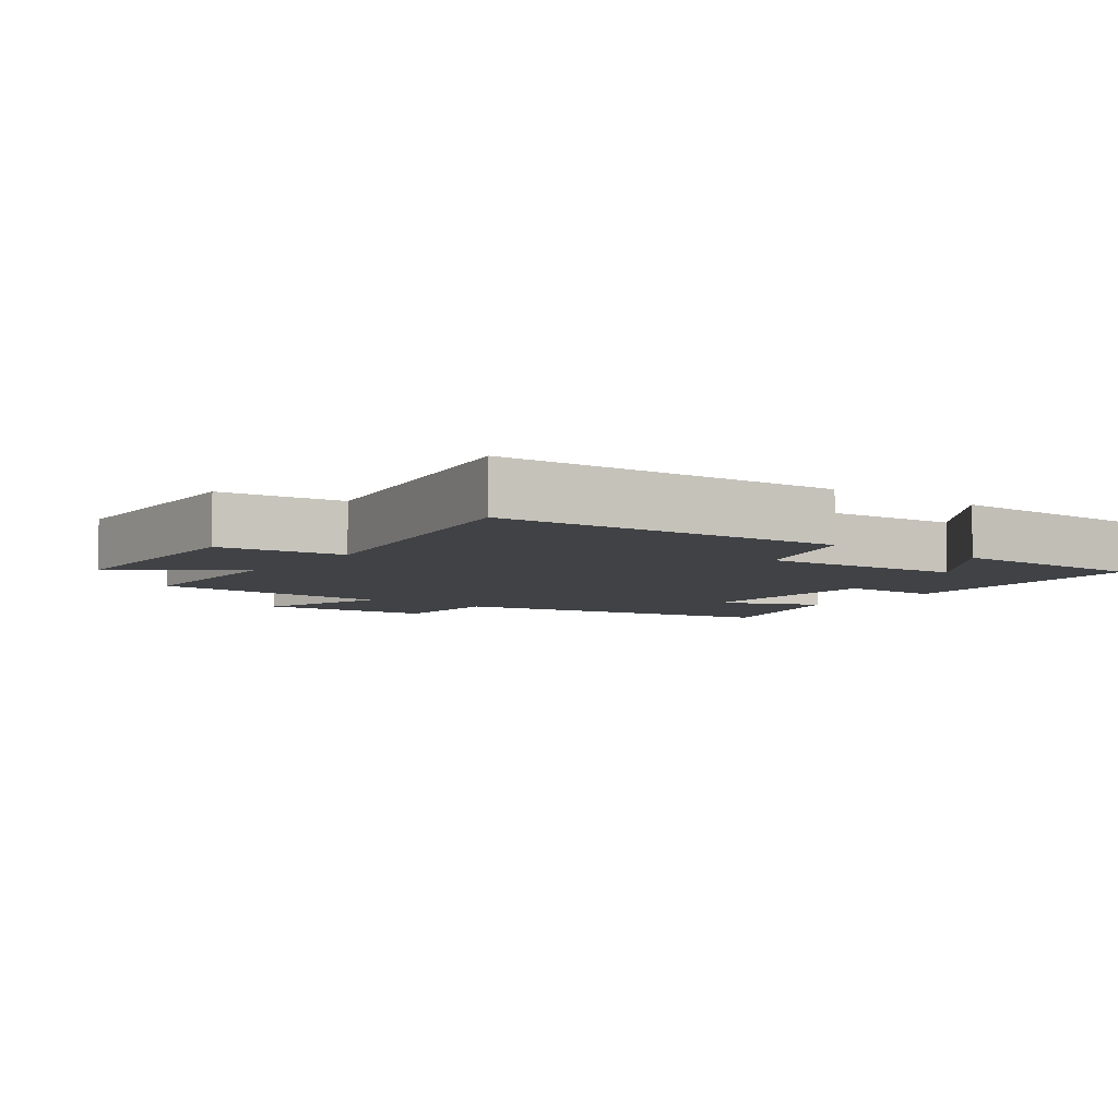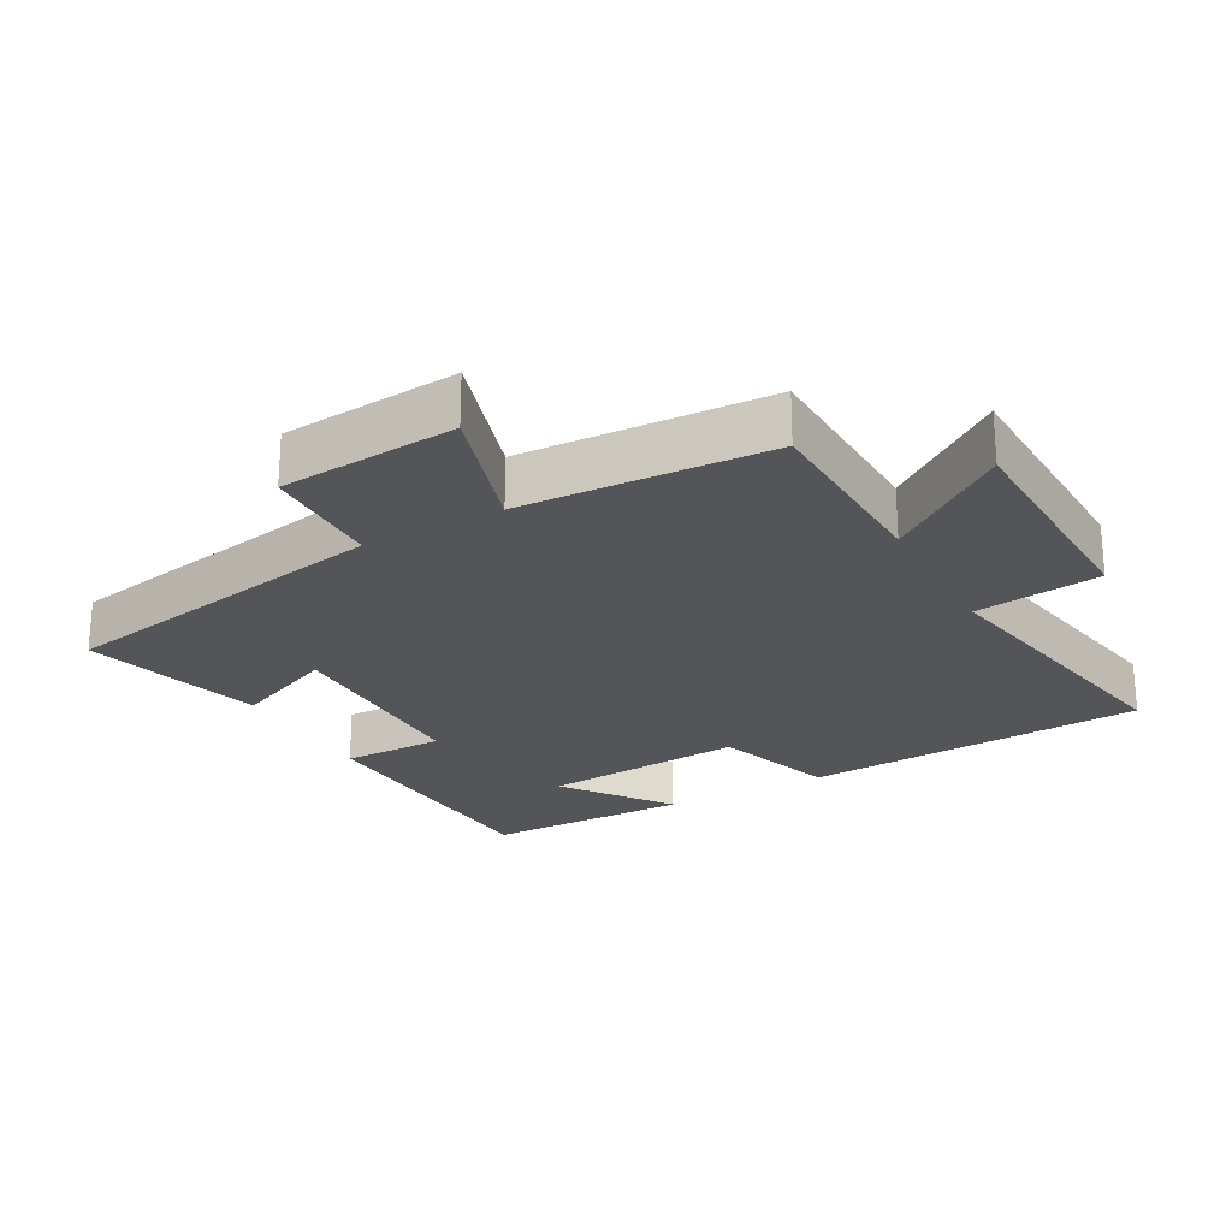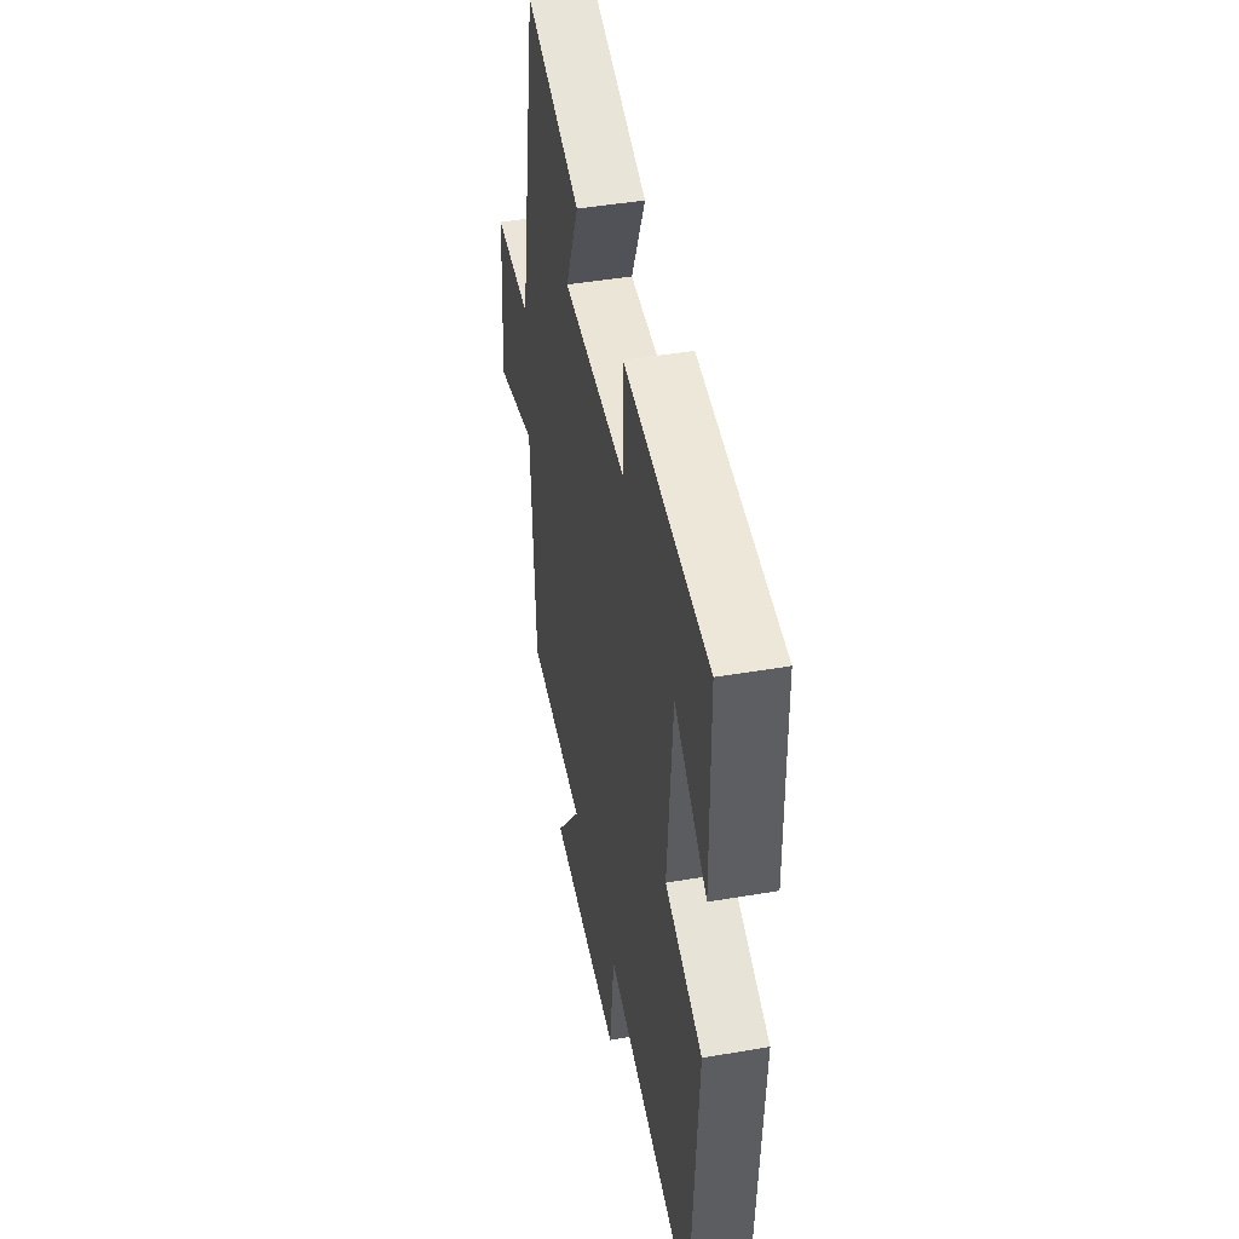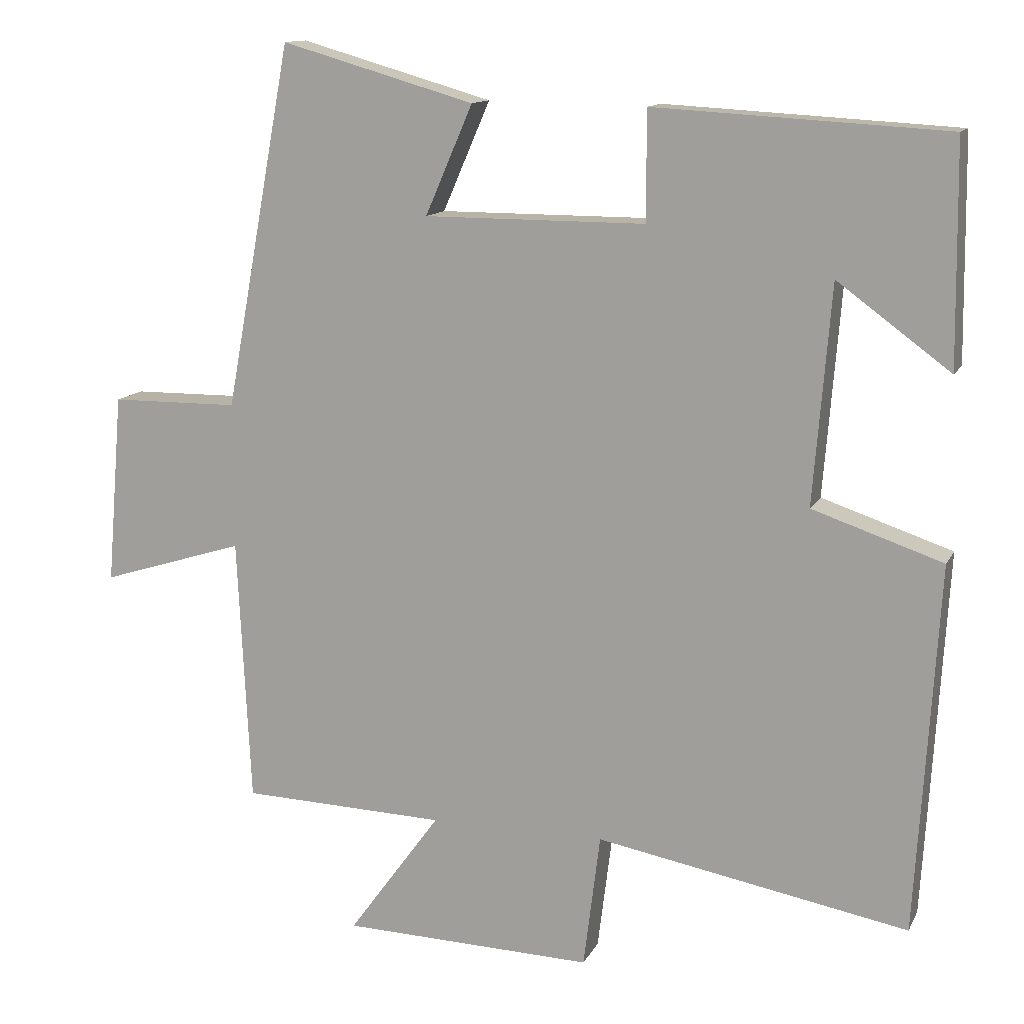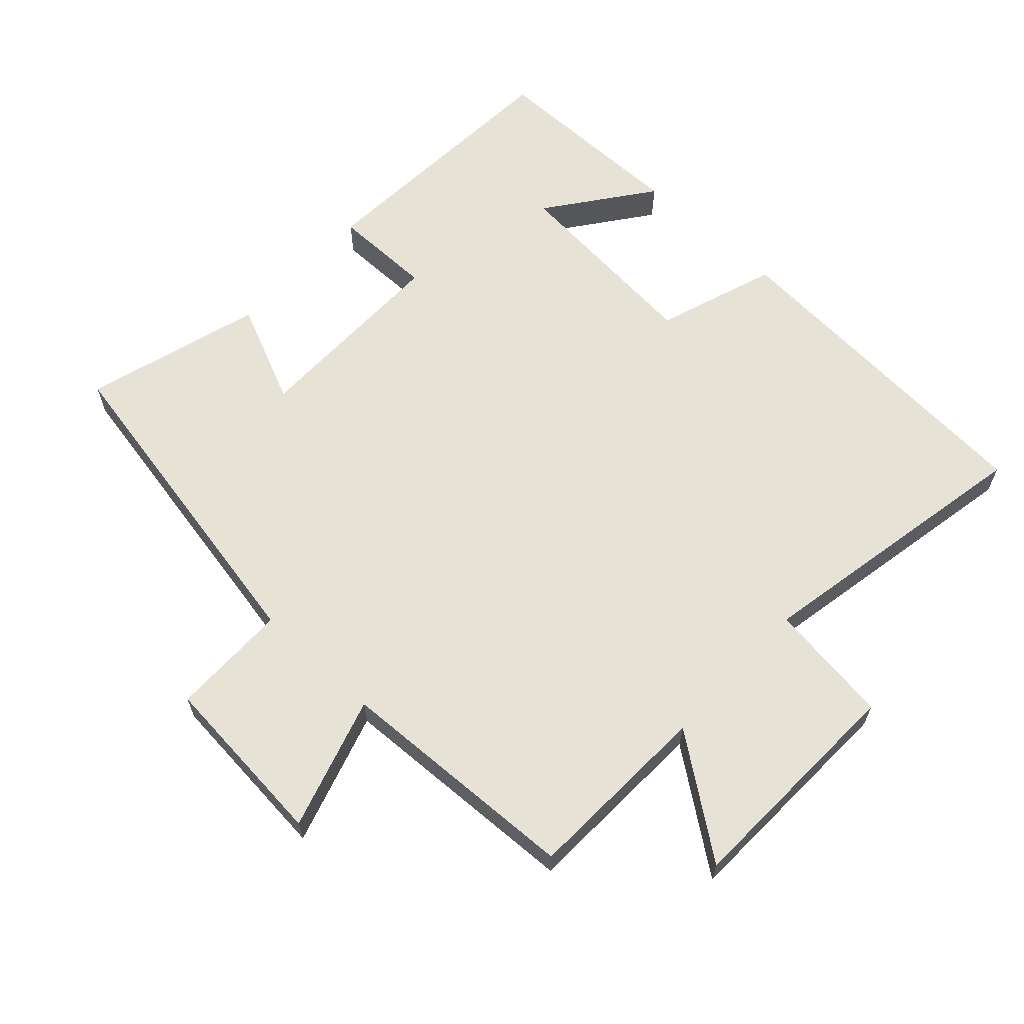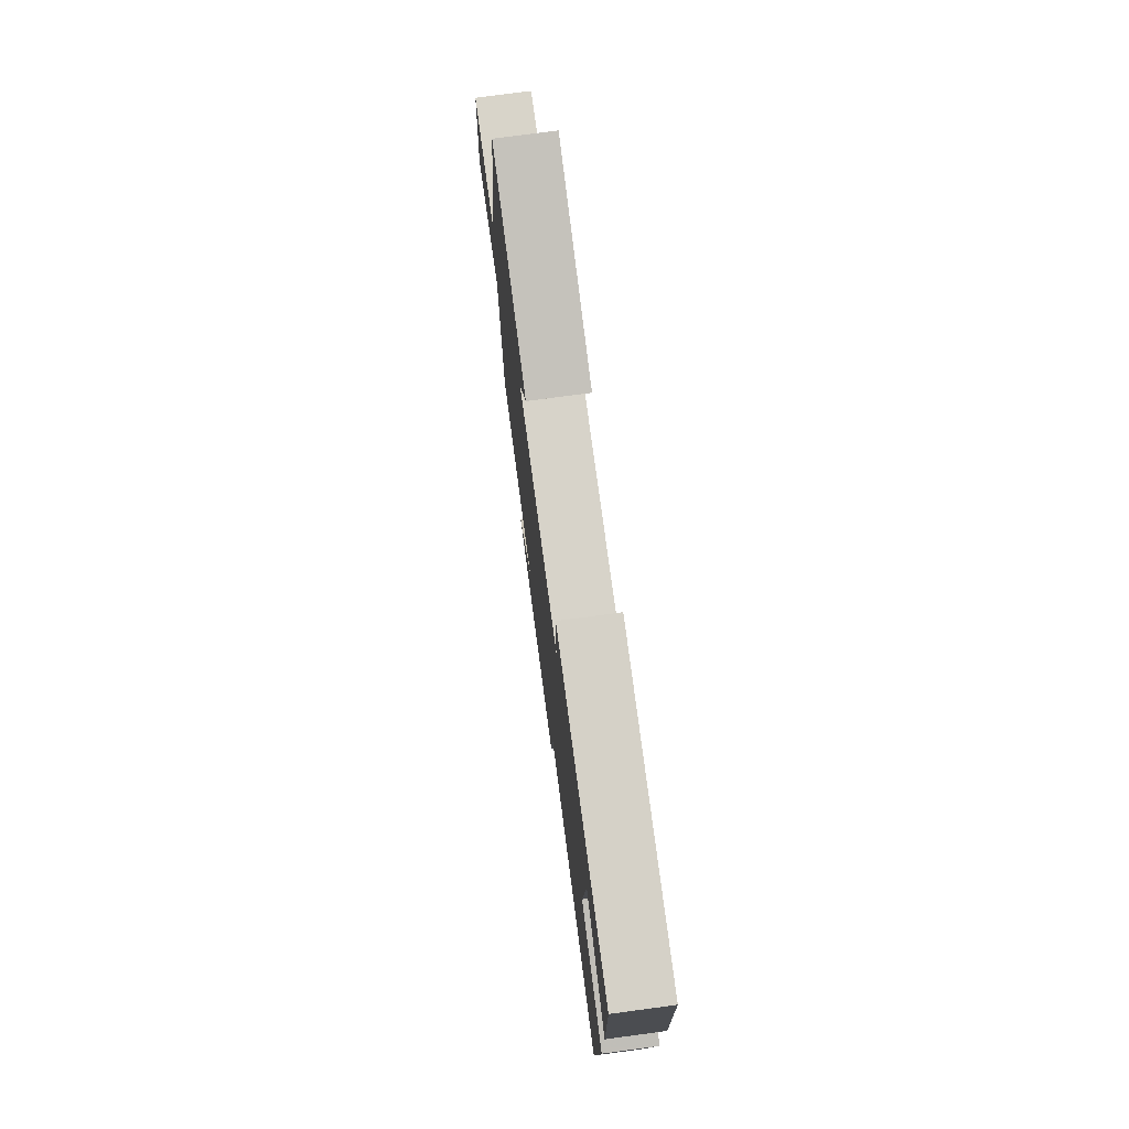
<metadata>
{"format":"obj","ext":"obj","renderer":"f3d","projection":"perspective","resolution":1024,"background":"white","views":[{"elev":-6.1,"azim":-126.7,"up":"+Y"},{"elev":-24.1,"azim":118.8,"up":"+Y"},{"elev":45.6,"azim":-101.2,"up":"+Z"},{"elev":12.8,"azim":-161.5,"up":"+Z"},{"elev":63.4,"azim":133.1,"up":"+Y"},{"elev":76.1,"azim":-97.6,"up":"+Z"}]}
</metadata>
<code>
v 0.482 0.07 -0.491
v 0.201 0.07 -0.5
v 0.328 0.07 -0.675
v -0.018 0.07 -0.685
v -0.041 0.07 -0.5
v -0.47 0.07 -0.578
v -0.5 0.07 -0.072
v -0.321 0.07 -0.012
v -0.345 0.07 0.288
v -0.5 0.07 0.174
v -0.496 0.07 0.477
v -0.095 0.07 0.5
v -0.096 0.07 0.35
v 0.208 0.07 0.35
v 0.143 0.07 0.5
v 0.408 0.07 0.576
v 0.5 0.07 0.077
v 0.676 0.07 0.075
v 0.698 0.07 -0.187
v 0.5 0.07 -0.125
v 0.482 0 -0.491
v 0.201 0 -0.5
v 0.328 0 -0.675
v -0.018 0 -0.685
v -0.041 0 -0.5
v -0.47 0 -0.578
v -0.5 0 -0.072
v -0.321 0 -0.012
v -0.345 0 0.288
v -0.5 0 0.174
v -0.496 0 0.477
v -0.095 0 0.5
v -0.096 0 0.35
v 0.208 0 0.35
v 0.143 0 0.5
v 0.408 0 0.576
v 0.5 0 0.077
v 0.676 0 0.075
v 0.698 0 -0.187
v 0.5 0 -0.125
f 17 18 19 20
f 17 20 1 2
f 14 15 16 17
f 13 14 17 2
f 11 12 13
f 9 10 11
f 9 11 13
f 8 9 13 2
f 5 6 7 8
f 2 3 4 5
f 2 5 8
f 40 39 38 37
f 22 21 40 37
f 37 36 35 34
f 22 37 34 33
f 33 32 31
f 31 30 29
f 33 31 29
f 22 33 29 28
f 28 27 26 25
f 25 24 23 22
f 28 25 22
f 1 21 22 2
f 2 22 23 3
f 3 23 24 4
f 4 24 25 5
f 5 25 26 6
f 6 26 27 7
f 7 27 28 8
f 8 28 29 9
f 9 29 30 10
f 10 30 31 11
f 11 31 32 12
f 12 32 33 13
f 13 33 34 14
f 14 34 35 15
f 15 35 36 16
f 16 36 37 17
f 17 37 38 18
f 18 38 39 19
f 19 39 40 20
f 20 40 21 1

</code>
